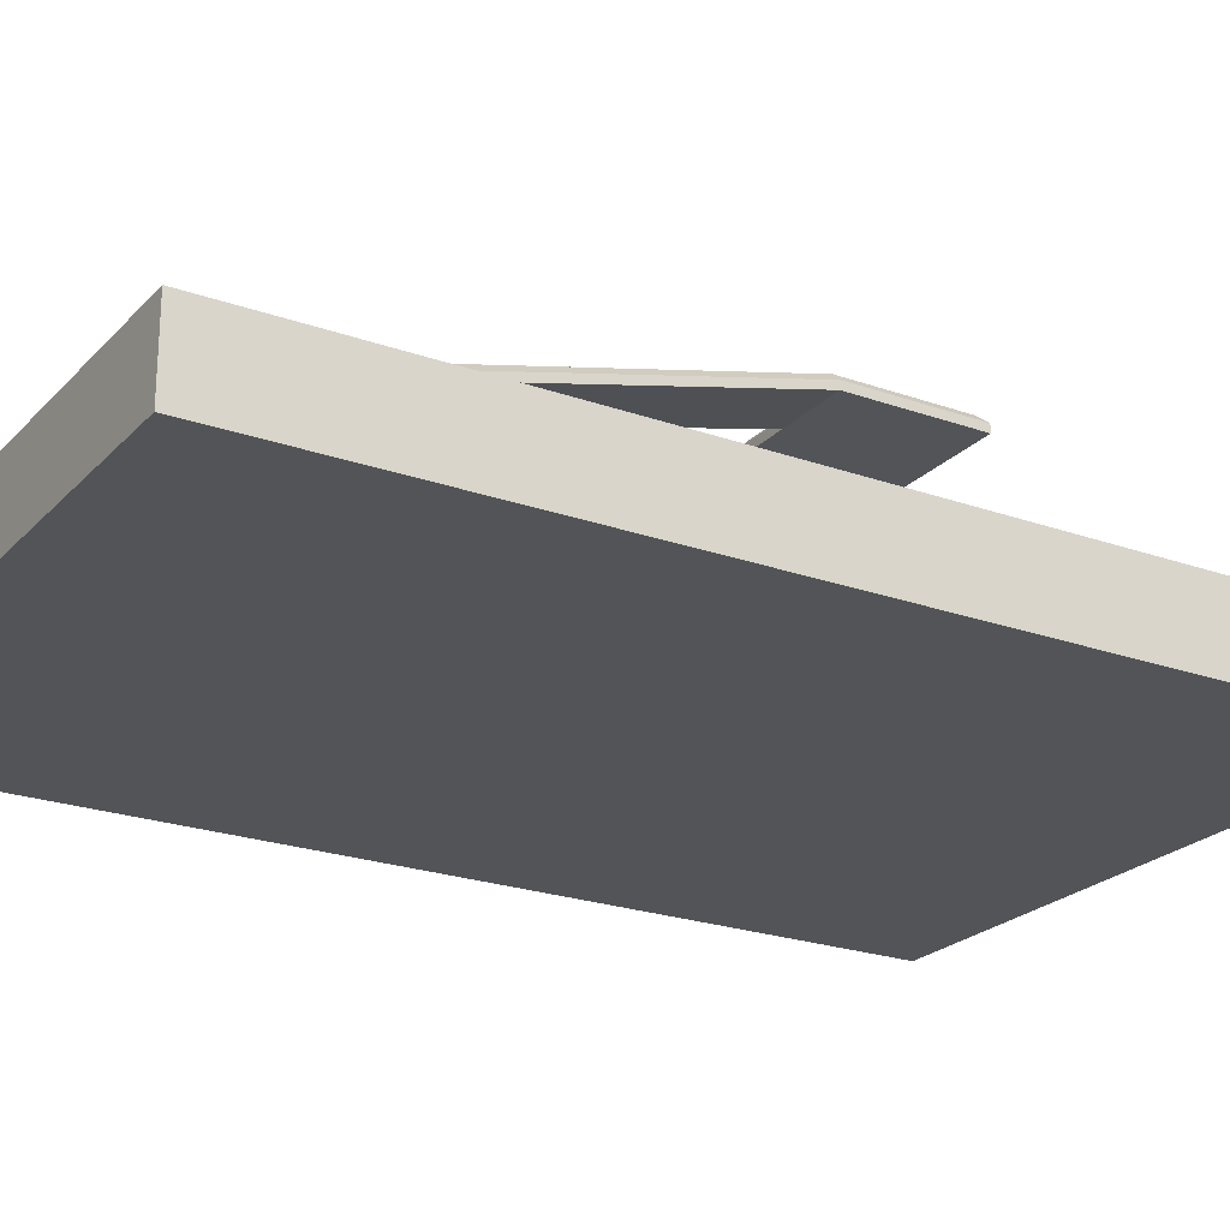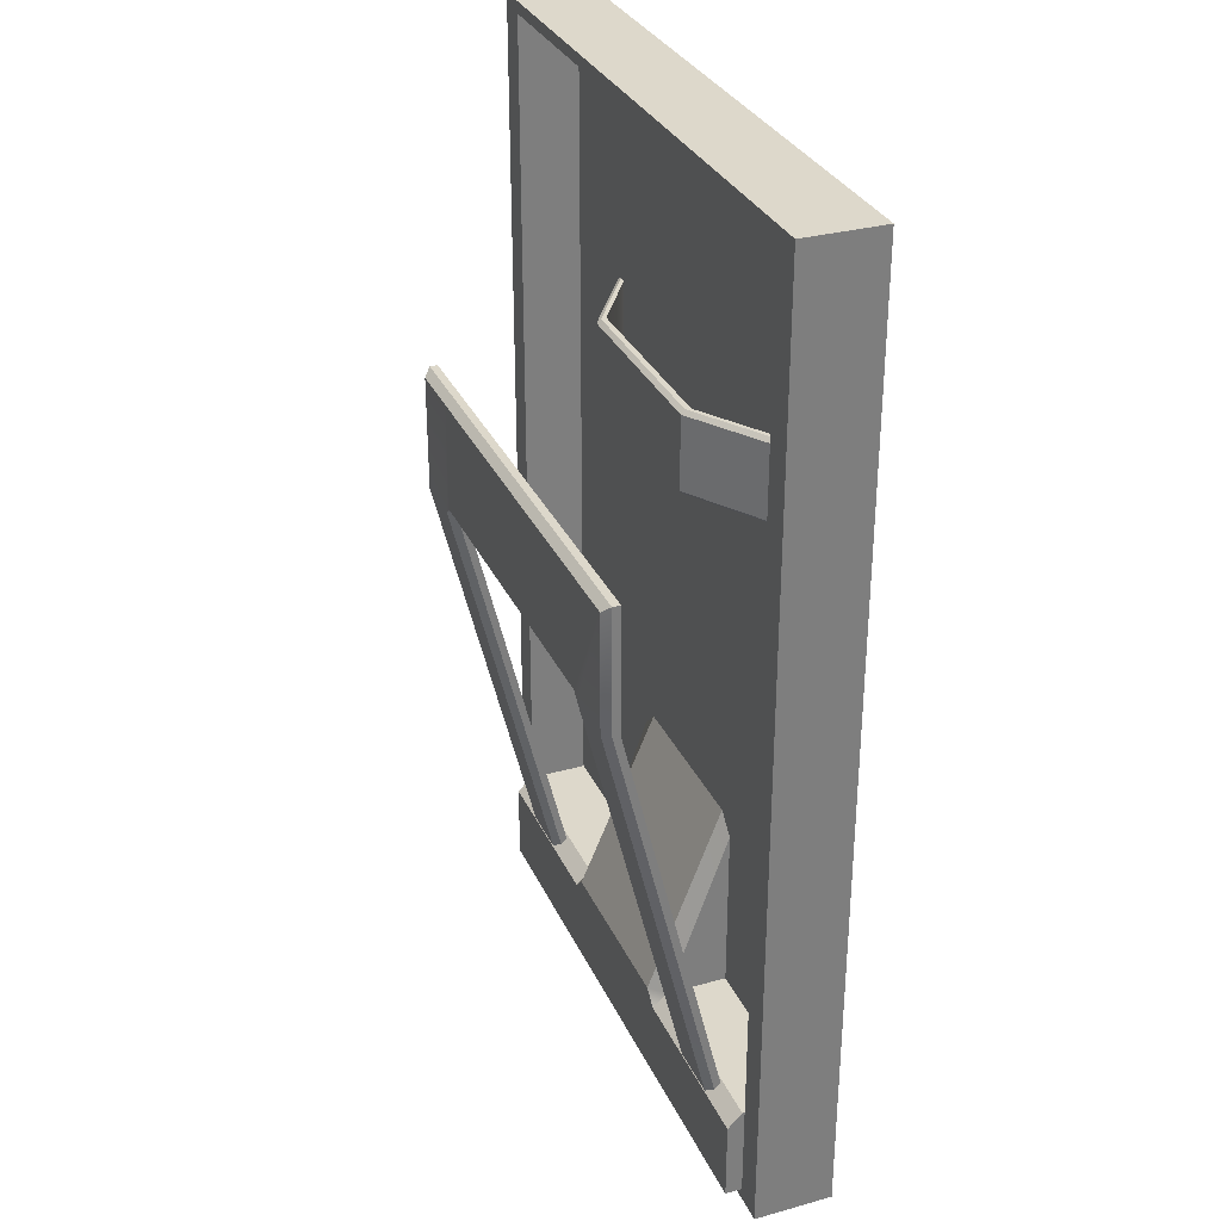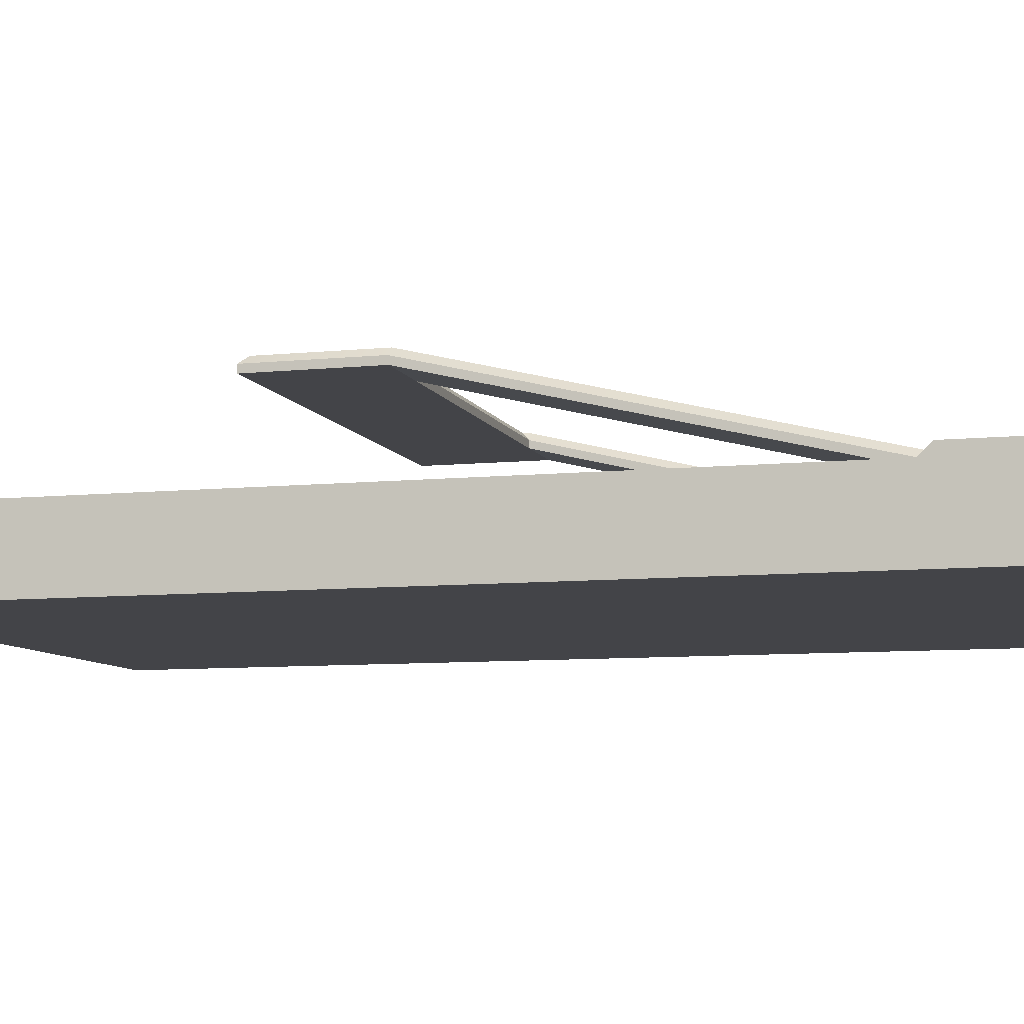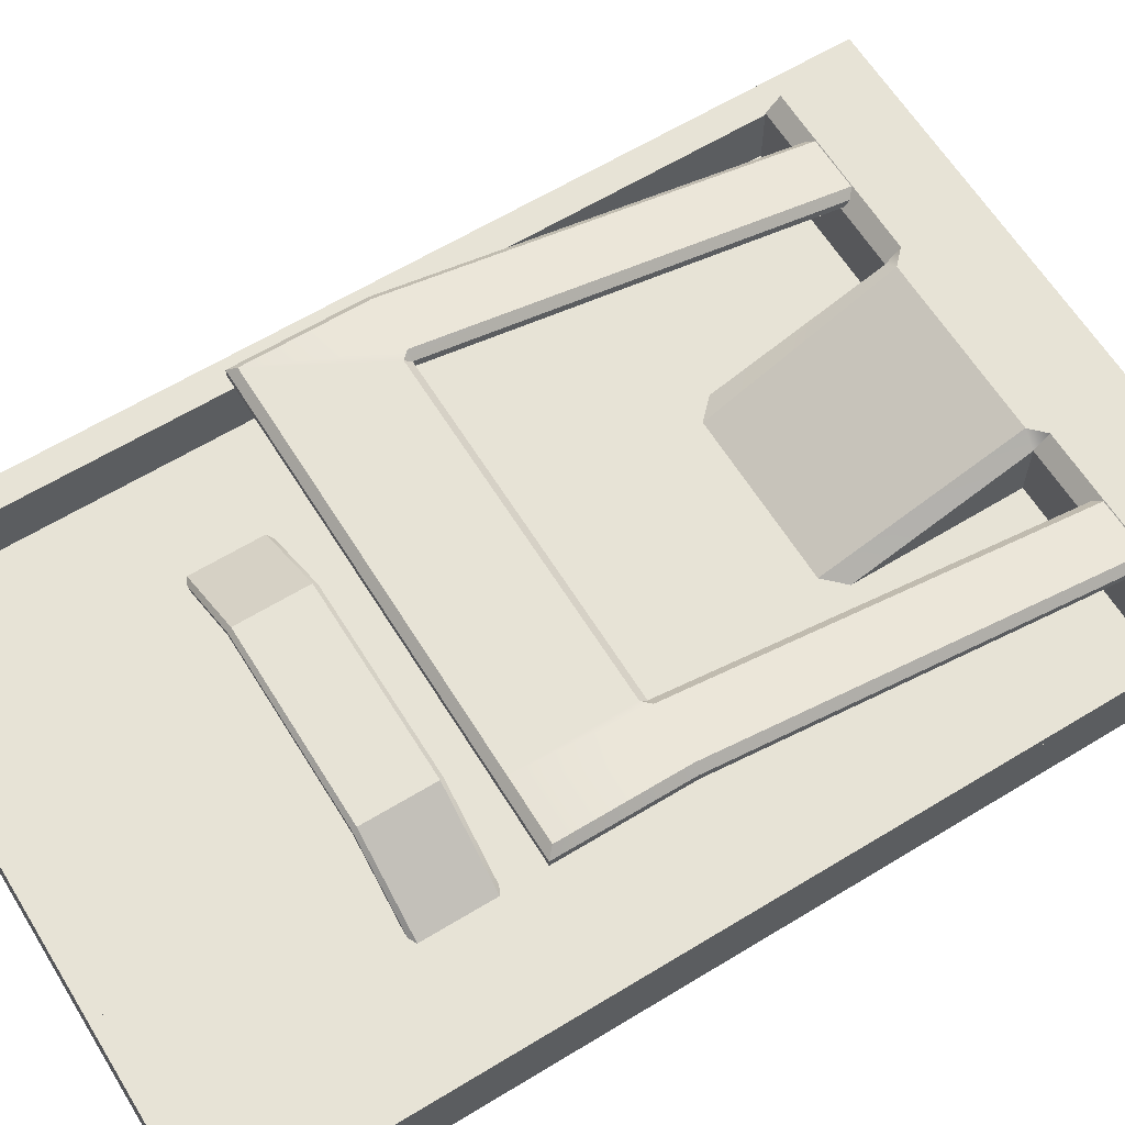
<metadata>
{"format":"obj","ext":"obj","renderer":"f3d","projection":"perspective","resolution":1024,"background":"white","views":[{"elev":-23.0,"azim":-121.2,"up":"+Y"},{"elev":31.3,"azim":-111.4,"up":"+Z"},{"elev":-8.2,"azim":106.0,"up":"+Y"},{"elev":62.6,"azim":58.3,"up":"+Y"}]}
</metadata>
<code>
g default
v -6.612 -0.02613 10.25
v -4.408 -0.02613 10.25
v -2.204 -0.02613 10.25
v 0 -0.02613 10.25
v 2.204 -0.02613 10.25
v 4.408 -0.02613 10.25
v 6.612 -0.02613 10.25
v -6.612 -0.02613 -10.25
v -4.408 -0.02613 -10.25
v -2.204 -0.02613 -10.25
v 0 -0.02613 -10.25
v 2.204 -0.02613 -10.25
v 4.408 -0.02613 -10.25
v 6.612 -0.02613 -10.25
v -6.612 -0.02613 -6.833
v -4.408 -0.02613 -6.833
v -2.204 -0.02613 -6.833
v 0 -0.02613 -6.833
v 2.204 -0.02613 -6.833
v 4.408 -0.02613 -6.833
v 6.612 -0.02613 -6.833
v -6.612 -0.02613 -3.416
v -4.408 -0.02613 -3.416
v -2.204 -0.02613 -3.416
v 0 -0.02613 -3.416
v 2.204 -0.02613 -3.416
v 4.408 -0.02613 -3.416
v 6.612 -0.02613 -3.416
v -6.612 -0.02613 1e-06
v -4.408 -0.02613 1e-06
v -2.204 -0.02613 1e-06
v 0 -0.02613 1e-06
v 2.204 -0.02613 1e-06
v 4.408 -0.02613 1e-06
v 6.612 -0.02613 1e-06
v -6.612 -0.02613 3.416
v -4.408 -0.02613 3.416
v -2.204 -0.02613 3.416
v 0 -0.02613 3.416
v 2.204 -0.02613 3.416
v 4.408 -0.02613 3.416
v 6.612 -0.02613 3.416
v -6.612 -0.02613 6.833
v -4.408 -0.02613 6.833
v -2.204 -0.02613 6.833
v 0 -0.02613 6.833
v 2.204 -0.02613 6.833
v 4.408 -0.02613 6.833
v 6.612 -0.02613 6.833
v -6 0.3865 10
v -2.204 0.3865 10
v -2.204 0.3865 3.416
v -6 0.3865 3.416
v 0 0.3865 10
v 2.204 0.3865 10
v 2.204 0.3865 3.416
v 6 0.3865 10
v 6 0.3865 3.416
v -6 0.3865 -1e-06
v 6 0.3865 -1e-06
v -2.204 0.3865 -8
v -6 0.3865 -8
v 2.204 0.3865 -8
v 6 0.3865 -8
v -2.204 0.3865 -10
v -6 0.3865 -10
v 0 0.3865 -10
v 2.204 0.3865 -10
v 6 0.3865 -10
v -6.612 0.3539 10.25
v -4.408 0.3539 10.25
v -4.408 0.5693 10.25
v -6.612 0.5693 10.25
v -2.204 0.3539 10.25
v -2.204 0.5693 10.25
v 0 0.3539 10.25
v 0 0.5693 10.25
v 2.204 0.3539 10.25
v 2.204 0.5693 10.25
v 4.408 0.3539 10.25
v 4.408 0.5693 10.25
v 6.612 0.3539 10.25
v 6.612 0.5693 10.25
v -4.408 0.7846 10.25
v -6.612 0.7846 10.25
v -2.204 0.7846 10.25
v 0 0.7846 10.25
v 2.204 0.7846 10.25
v 4.408 0.7846 10.25
v 6.612 0.7846 10.25
v -4.408 1 10.25
v -6.612 1 10.25
v -2.204 1 10.25
v 0 1 10.25
v 2.204 1 10.25
v 4.408 1 10.25
v 6.612 1 10.25
v -4.408 1.215 10.25
v -6.612 1.215 10.25
v -2.204 1.215 10.25
v 0 1.215 10.25
v 2.204 1.215 10.25
v 4.408 1.215 10.25
v 6.612 1.215 10.25
v -4.408 1.431 10.25
v -6.612 1.431 10.25
v -2.204 1.431 10.25
v 0 1.431 10.25
v 2.204 1.431 10.25
v 4.408 1.431 10.25
v 6.612 1.431 10.25
v -6.612 1.646 10.25
v 6.612 1.646 10.25
v -6 1.646 10
v 6 1.646 10
v -6 1.646 -10
v 6 1.646 -10
v -6.612 1.646 -10.25
v 6.612 1.646 -10.25
v -4.408 1.431 -10.25
v -6.612 1.431 -10.25
v -2.204 1.431 -10.25
v 0 1.431 -10.25
v 2.204 1.431 -10.25
v 4.408 1.431 -10.25
v 6.612 1.431 -10.25
v -4.408 1.215 -10.25
v -6.612 1.215 -10.25
v -2.204 1.215 -10.25
v 0 1.215 -10.25
v 2.204 1.215 -10.25
v 4.408 1.215 -10.25
v 6.612 1.215 -10.25
v -4.408 1 -10.25
v -6.612 1 -10.25
v -2.204 1 -10.25
v 0 1 -10.25
v 2.204 1 -10.25
v 4.408 1 -10.25
v 6.612 1 -10.25
v -4.408 0.7846 -10.25
v -6.612 0.7846 -10.25
v -2.204 0.7846 -10.25
v 0 0.7846 -10.25
v 2.204 0.7846 -10.25
v 4.408 0.7846 -10.25
v 6.612 0.7846 -10.25
v -4.408 0.5693 -10.25
v -6.612 0.5693 -10.25
v -2.204 0.5693 -10.25
v 0 0.5693 -10.25
v 2.204 0.5693 -10.25
v 4.408 0.5693 -10.25
v 6.612 0.5693 -10.25
v -4.408 0.3539 -10.25
v -6.612 0.3539 -10.25
v -2.204 0.3539 -10.25
v 0 0.3539 -10.25
v 2.204 0.3539 -10.25
v 4.408 0.3539 -10.25
v 6.612 0.3539 -10.25
v 6.612 0.3539 -6.833
v 6.612 0.5693 -6.833
v 6.612 0.3539 -3.416
v 6.612 0.5693 -3.416
v 6.612 0.3539 1e-06
v 6.612 0.5693 1e-06
v 6.612 0.3539 3.416
v 6.612 0.5693 3.416
v 6.612 0.3539 6.833
v 6.612 0.5693 6.833
v 6.612 0.7846 -6.833
v 6.612 0.7846 -3.416
v 6.612 0.7846 1e-06
v 6.612 0.7846 3.416
v 6.612 0.7846 6.833
v 6.612 1 -6.833
v 6.612 1 -3.416
v 6.612 1 1e-06
v 6.612 1 3.416
v 6.612 1 6.833
v 6.612 1.215 -6.833
v 6.612 1.215 -3.416
v 6.612 1.215 1e-06
v 6.612 1.215 3.416
v 6.612 1.215 6.833
v 6.612 1.431 -6.833
v 6.612 1.431 -3.416
v 6.612 1.431 1e-06
v 6.612 1.431 3.416
v 6.612 1.431 6.833
v -6.612 0.3539 -6.833
v -6.612 0.5693 -6.833
v -6.612 0.3539 -3.416
v -6.612 0.5693 -3.416
v -6.612 0.3539 1e-06
v -6.612 0.5693 1e-06
v -6.612 0.3539 3.416
v -6.612 0.5693 3.416
v -6.612 0.3539 6.833
v -6.612 0.5693 6.833
v -6.612 0.7846 -6.833
v -6.612 0.7846 -3.416
v -6.612 0.7846 1e-06
v -6.612 0.7846 3.416
v -6.612 0.7846 6.833
v -6.612 1 -6.833
v -6.612 1 -3.416
v -6.612 1 1e-06
v -6.612 1 3.416
v -6.612 1 6.833
v -6.612 1.215 -6.833
v -6.612 1.215 -3.416
v -6.612 1.215 1e-06
v -6.612 1.215 3.416
v -6.612 1.215 6.833
v -6.612 1.431 -6.833
v -6.612 1.431 -3.416
v -6.612 1.431 1e-06
v -6.612 1.431 3.416
v -6.612 1.431 6.833
v -2.204 0.4201 10
v -6 0.4201 10
v -6 0.4201 3.416
v 0 0.4201 10
v 2.204 0.4201 10
v 6 0.4201 10
v 6 0.4201 3.416
v -6 0.4201 -1e-06
v 6 0.4201 -1e-06
v -6 0.4201 -3.416
v 6 0.4201 -3.416
v -6 0.4201 -10
v -2.204 0.4201 -10
v 0 0.4201 -10
v 2.204 0.4201 -10
v 6 0.4201 -10
v -2.204 2 -10
v -6 2 -10
v 0 2 -10
v 2.204 2 -10
v 6 2 -10
v 0 0.3865 5.308
v -2.204 0.3865 5.308
v -6 0.3865 5.308
v -6 0.4201 5.308
v -6.612 1.431 4.398
v -6.612 1.215 4.398
v -6.612 1 4.398
v -6.612 0.7846 4.398
v -6.612 0.5693 4.398
v -6.612 0.3539 4.398
v -6.612 -0.02613 4.398
v -4.408 -0.02613 4.398
v -2.204 -0.02613 4.398
v 0 -0.02613 4.398
v 2.204 -0.02613 4.398
v 4.408 -0.02613 4.398
v 6.612 -0.02613 4.398
v 6.612 0.3539 4.398
v 6.612 0.5693 4.398
v 6.612 0.7846 4.398
v 6.612 1 4.398
v 6.612 1.215 4.398
v 6.612 1.431 4.398
v 6 0.4201 5.308
v 6 0.3865 5.308
v 2.204 0.3865 5.308
v -4 0.3865 5.308
v -4 0.3865 3.416
v 4 0.3865 5.308
v 4 0.3865 3.416
v -3.957 0.1354 5.208
v -2.076 1.34 5.208
v 2.076 1.34 5.208
v 3.957 0.1354 5.208
v -3.957 0.1354 3.5
v -2.076 1.34 3.5
v 2.076 1.34 3.5
v 3.957 0.1354 3.5
v -5.016 3.839 3.333
v -3.56 3.839 3.333
v 3.56 3.839 3.333
v 5.016 3.839 3.333
v -5.016 3.839 0.6667
v -3.56 3.839 0.6667
v 3.56 3.839 0.6667
v 5.016 3.839 0.6667
v -3.56 1.564 -8.696
v -5.016 1.564 -8.696
v 5.016 1.564 -8.696
v 3.56 1.564 -8.696
v -3.957 0.3363 5.124
v -3.957 0.2359 5.208
v -2.051 1.456 5.208
v -2.076 1.541 5.124
v 2.051 1.456 5.208
v 2.076 1.541 5.124
v 3.957 0.3363 5.124
v 3.957 0.2359 5.208
v -3.957 0.2359 3.5
v -3.957 0.3363 3.585
v -2.076 1.541 3.585
v -2.051 1.456 3.5
v 2.076 1.541 3.585
v 2.051 1.456 3.5
v 3.957 0.2359 3.5
v 3.957 0.3363 3.585
v -6 2 -8.305
v -6 1.695 -8
v -1.899 2 -8
v -2.204 2 -8.293
v -2.204 1.677 -8
v 2.204 1.677 -8
v 2.204 2 -8.293
v 1.899 2 -8
v 6 2 -8.305
v 6 1.695 -8
v 1.8 0.3865 -4
v 2.204 0.3865 -3.582
v 2.492 0.3865 -3.697
v 2.204 0.3865 -4.404
v -2.204 0.3865 -4.404
v -2.492 0.3865 -3.697
v -2.204 0.3865 -3.582
v -1.8 0.3865 -4
v -5.016 4.005 3.333
v -4.859 4.161 3.176
v -3.56 4.005 3.333
v -3.56 4.161 3.176
v 3.56 4.005 3.333
v 3.56 4.161 3.176
v 4.859 4.161 3.176
v 5.016 4.005 3.333
v -3.717 4.161 0.6667
v -3.56 4.161 0.8213
v -3.56 4.001 0.6667
v 3.56 4.001 0.6667
v 3.56 4.161 0.8213
v 3.717 4.161 0.6667
v -5.016 4.005 0.6854
v -4.859 4.161 0.6667
v 4.859 4.161 0.6667
v 5.016 4.005 0.6854
v -5.016 1.726 -8.696
v -4.859 1.887 -8.696
v -3.56 1.726 -8.696
v -3.717 1.887 -8.696
v 3.56 1.726 -8.696
v 3.717 1.887 -8.696
v 5.016 1.726 -8.696
v 4.859 1.887 -8.696
g polySurface3 pCube5
f 70 71 72 73
f 71 74 75 72
f 74 76 77 75
f 76 78 79 77
f 78 80 81 79
f 80 82 83 81
f 73 72 84 85
f 72 75 86 84
f 75 77 87 86
f 77 79 88 87
f 79 81 89 88
f 81 83 90 89
f 85 84 91 92
f 84 86 93 91
f 86 87 94 93
f 87 88 95 94
f 88 89 96 95
f 89 90 97 96
f 92 91 98 99
f 91 93 100 98
f 93 94 101 100
f 94 95 102 101
f 95 96 103 102
f 96 97 104 103
f 99 98 105 106
f 98 100 107 105
f 100 101 108 107
f 101 102 109 108
f 102 103 110 109
f 103 104 111 110
f 50 51 244 245
f 51 54 243 244
f 54 55 268 243
f 55 57 267 268
f 53 52 325 324 59
f 56 58 60 321 320
f 59 324 323 61 62
f 309 312 238 239
f 315 317 242 241
f 121 120 127 128
f 120 122 129 127
f 122 123 130 129
f 123 124 131 130
f 124 125 132 131
f 125 126 133 132
f 128 127 134 135
f 127 129 136 134
f 129 130 137 136
f 130 131 138 137
f 131 132 139 138
f 132 133 140 139
f 135 134 141 142
f 134 136 143 141
f 136 137 144 143
f 137 138 145 144
f 138 139 146 145
f 139 140 147 146
f 142 141 148 149
f 141 143 150 148
f 143 144 151 150
f 144 145 152 151
f 145 146 153 152
f 146 147 154 153
f 149 148 155 156
f 148 150 157 155
f 150 151 158 157
f 151 152 159 158
f 152 153 160 159
f 153 154 161 160
f 8 9 16 15
f 9 10 17 16
f 10 11 18 17
f 11 12 19 18
f 12 13 20 19
f 13 14 21 20
f 15 16 23 22
f 16 17 24 23
f 17 18 25 24
f 18 19 26 25
f 19 20 27 26
f 20 21 28 27
f 22 23 30 29
f 23 24 31 30
f 24 25 32 31
f 25 26 33 32
f 26 27 34 33
f 27 28 35 34
f 29 30 37 36
f 30 31 38 37
f 31 32 39 38
f 32 33 40 39
f 33 34 41 40
f 34 35 42 41
f 253 254 44 43
f 254 255 45 44
f 255 256 46 45
f 256 257 47 46
f 257 258 48 47
f 258 259 49 48
f 43 44 2 1
f 44 45 3 2
f 45 46 4 3
f 46 47 5 4
f 47 48 6 5
f 48 49 7 6
f 162 161 154 163
f 164 162 163 165
f 166 164 165 167
f 168 166 167 169
f 170 260 261 171
f 82 170 171 83
f 163 154 147 172
f 165 163 172 173
f 167 165 173 174
f 169 167 174 175
f 171 261 262 176
f 83 171 176 90
f 172 147 140 177
f 173 172 177 178
f 174 173 178 179
f 175 174 179 180
f 176 262 263 181
f 90 176 181 97
f 177 140 133 182
f 178 177 182 183
f 179 178 183 184
f 180 179 184 185
f 181 263 264 186
f 97 181 186 104
f 182 133 126 187
f 183 182 187 188
f 184 183 188 189
f 185 184 189 190
f 186 264 265 191
f 104 186 191 111
f 156 192 193 149
f 192 194 195 193
f 194 196 197 195
f 196 198 199 197
f 252 200 201 251
f 200 70 73 201
f 149 193 202 142
f 193 195 203 202
f 195 197 204 203
f 197 199 205 204
f 251 201 206 250
f 201 73 85 206
f 142 202 207 135
f 202 203 208 207
f 203 204 209 208
f 204 205 210 209
f 250 206 211 249
f 206 85 92 211
f 135 207 212 128
f 207 208 213 212
f 208 209 214 213
f 209 210 215 214
f 249 211 216 248
f 211 92 99 216
f 128 212 217 121
f 212 213 218 217
f 213 214 219 218
f 214 215 220 219
f 248 216 221 247
f 216 99 106 221
f 1 2 71 70
f 2 3 74 71
f 3 4 76 74
f 4 5 78 76
f 5 6 80 78
f 6 7 82 80
f 9 8 156 155
f 10 9 155 157
f 11 10 157 158
f 12 11 158 159
f 13 12 159 160
f 14 13 160 161
f 21 14 161 162
f 28 21 162 164
f 35 28 164 166
f 42 35 166 168
f 49 259 260 170
f 7 49 170 82
f 8 15 192 156
f 15 22 194 192
f 22 29 196 194
f 29 36 198 196
f 253 43 200 252
f 43 1 70 200
f 51 50 223 222
f 50 245 246 223
f 54 51 222 225
f 55 54 225 226
f 57 55 226 227
f 267 57 227 266
f 53 59 229 224
f 60 58 228 230
f 59 62 231 229
f 64 60 230 232
f 66 65 234 233
f 62 66 233 231
f 65 67 235 234
f 67 68 236 235
f 69 64 232 237
f 68 69 237 236
f 62 61 313 310
f 65 66 239 238
f 66 62 310 309 239
f 67 65 238 240
f 68 67 240 241
f 63 64 318 314
f 64 69 242 317 318
f 69 68 241 242
f 238 312 311 316 315 241
f 311 326 319 316
f 61 323 313
f 63 314 322
f 246 245 53 224
f 215 248 247 220
f 210 249 248 215
f 205 250 249 210
f 199 251 250 205
f 198 252 251 199
f 36 253 252 198
f 36 37 254 253
f 37 38 255 254
f 38 39 256 255
f 39 40 257 256
f 40 41 258 257
f 41 42 259 258
f 260 259 42 168
f 261 260 168 169
f 262 261 169 175
f 263 262 175 180
f 264 263 180 185
f 265 264 185 190
f 58 267 266 228
f 53 245 269 270
f 267 58 272 271
f 270 269 271 272
f 277 278 274 273
f 278 279 275 274
f 279 280 276 275
f 276 280 307 308 299 300
f 277 273 294 293 302 301
f 337 338 287 286
f 285 286 282 281
f 286 287 283 282
f 287 288 284 283
f 347 337 286 289
f 286 285 290 289
f 288 287 292 291
f 287 338 349 292
f 112 106 111 113
f 113 111 126 119
f 121 118 119 126
f 106 112 118 121
f 114 223 233 116
f 223 114 115 227
f 227 115 117 237
f 116 233 237 117
f 118 112 114 116
f 113 119 117 115
f 112 113 115 114
f 119 118 116 117
f 293 294 295 296
f 296 295 297 298
f 298 297 300 299
f 301 302 303 304
f 304 303 305 306
f 306 305 308 307
f 273 274 295 294
f 274 275 297 295
f 275 276 300 297
f 293 296 303 302
f 296 298 305 303
f 298 299 308 305
f 301 304 278 277
f 304 306 279 278
f 306 307 280 279
f 322 321 60 64 63
f 326 325 52 56 320 319
f 309 310 313 312
f 311 313 323 326
f 314 316 319 322
f 315 314 318 317
f 311 312 313
f 314 315 316
f 319 320 321 322
f 323 324 325 326
f 345 346 348 347 289 290
f 349 350 352 351 291 292
f 327 328 342 341
f 328 327 329 330
f 330 329 331 332
f 332 331 334 333
f 333 334 344 343
f 335 337 347 348
f 337 336 339 338
f 338 340 350 349
f 341 342 346 345
f 343 344 351 352
f 281 282 329 327
f 282 283 331 329
f 283 284 334 331
f 328 330 336 335 342
f 330 332 339 336
f 332 333 343 340 339
f 284 288 344 334
f 285 281 327 341
f 342 335 348 346
f 285 341 345 290
f 350 340 343 352
f 344 288 291 351
f 335 336 337
f 338 339 340

</code>
